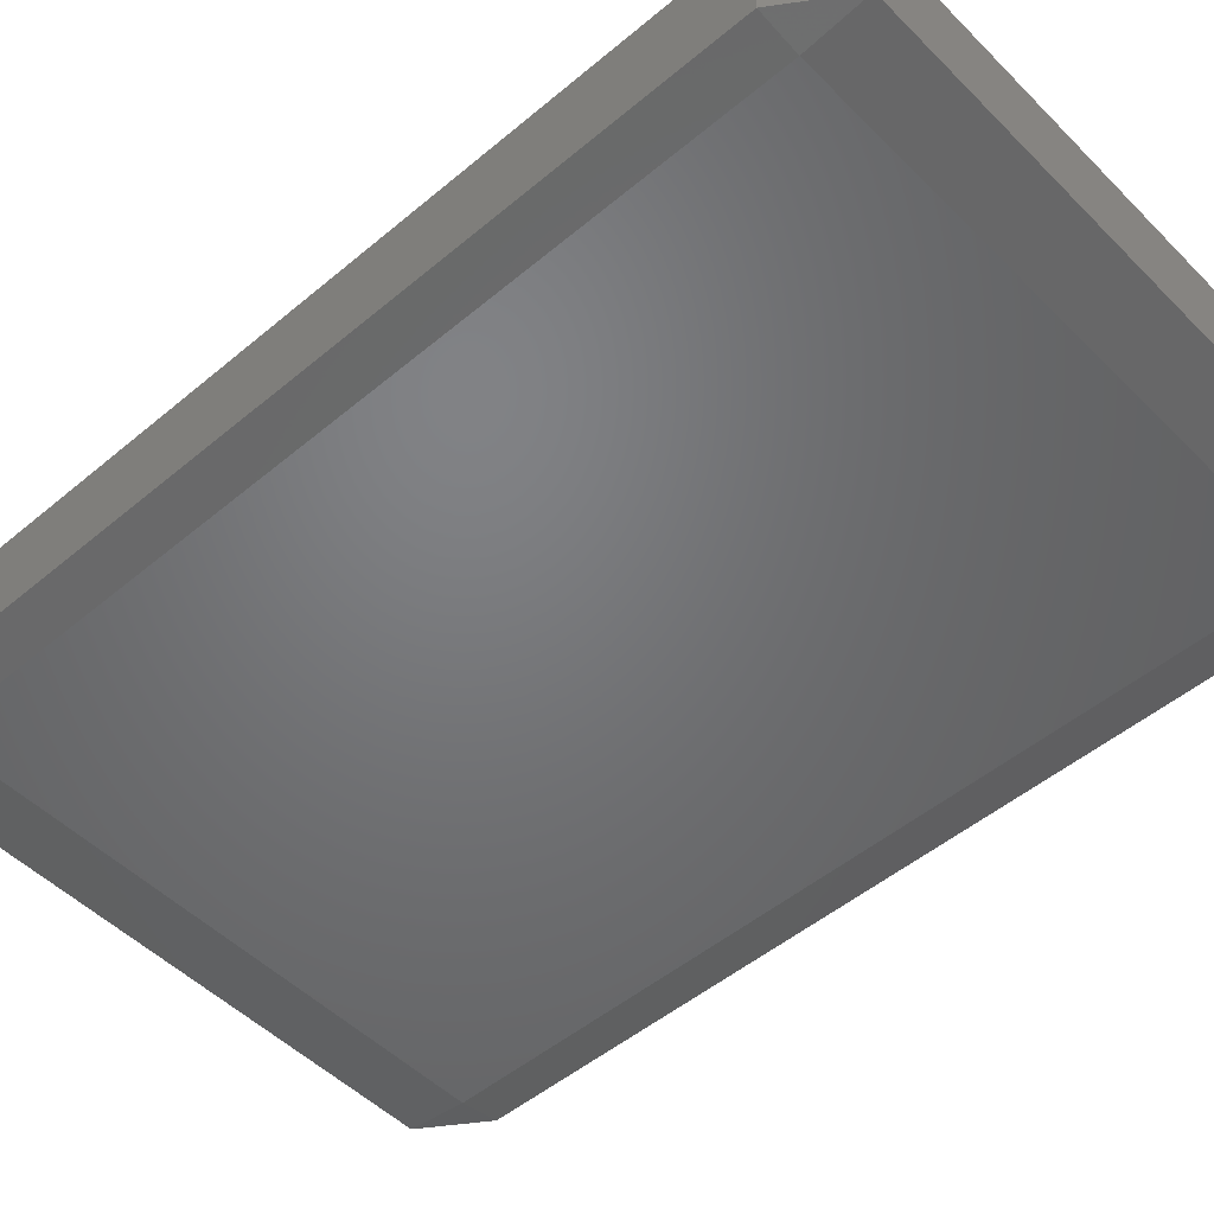
<metadata>
{"format":"stl","ext":"stl","renderer":"f3d","projection":"perspective","resolution":1024,"background":"white","views":[{"elev":-50.2,"azim":-47.4,"up":"+Y"}]}
</metadata>
<code>
# stl→obj: 384 verts, 764 faces
v -0.02333 -0.003889 -0.04005
v -0.02333 -0.00445 -0.035
v -0.0267 -0.003889 -0.035
v -0.02333 -0.002778 -0.04005
v -0.0267 -0.002778 -0.035
v -0.02333 -0.001667 -0.04005
v -0.0267 -0.001667 -0.035
v -0.02333 -0.0005556 -0.04005
v -0.0267 -0.0005556 -0.035
v -0.02333 0.0005556 -0.04005
v -0.0267 0.0005556 -0.035
v -0.02333 0.001667 -0.04005
v -0.0267 0.001667 -0.035
v -0.02333 0.002778 -0.04005
v -0.0267 0.002778 -0.035
v -0.02333 0.003889 -0.04005
v -0.0267 0.003889 -0.035
v -0.02333 0.00445 -0.035
v -0.01667 -0.003889 -0.04005
v -0.01667 -0.00445 -0.035
v -0.01667 -0.002778 -0.04005
v -0.01667 -0.001667 -0.04005
v -0.01667 -0.0005556 -0.04005
v -0.01667 0.0005556 -0.04005
v -0.01667 0.001667 -0.04005
v -0.01667 0.002778 -0.04005
v -0.01667 0.003889 -0.04005
v -0.01667 0.00445 -0.035
v -0.01 -0.003889 -0.04005
v -0.01 -0.00445 -0.035
v -0.01 -0.002778 -0.04005
v -0.01 -0.001667 -0.04005
v -0.01 -0.0005556 -0.04005
v -0.01 0.0005556 -0.04005
v -0.01 0.001667 -0.04005
v -0.01 0.002778 -0.04005
v -0.01 0.003889 -0.04005
v -0.01 0.00445 -0.035
v -0.003333 -0.003889 -0.04005
v -0.003333 -0.00445 -0.035
v -0.003333 -0.002778 -0.04005
v -0.003333 -0.001667 -0.04005
v -0.003333 -0.0005556 -0.04005
v -0.003333 0.0005556 -0.04005
v -0.003333 0.001667 -0.04005
v -0.003333 0.002778 -0.04005
v -0.003333 0.003889 -0.04005
v -0.003333 0.00445 -0.035
v 0.003333 -0.003889 -0.04005
v 0.003333 -0.00445 -0.035
v 0.003333 -0.002778 -0.04005
v 0.003333 -0.001667 -0.04005
v 0.003333 -0.0005556 -0.04005
v 0.003333 0.0005556 -0.04005
v 0.003333 0.001667 -0.04005
v 0.003333 0.002778 -0.04005
v 0.003333 0.003889 -0.04005
v 0.003333 0.00445 -0.035
v 0.01 -0.003889 -0.04005
v 0.01 -0.00445 -0.035
v 0.01 -0.002778 -0.04005
v 0.01 -0.001667 -0.04005
v 0.01 -0.0005556 -0.04005
v 0.01 0.0005556 -0.04005
v 0.01 0.001667 -0.04005
v 0.01 0.002778 -0.04005
v 0.01 0.003889 -0.04005
v 0.01 0.00445 -0.035
v 0.01667 -0.003889 -0.04005
v 0.01667 -0.00445 -0.035
v 0.01667 -0.002778 -0.04005
v 0.01667 -0.001667 -0.04005
v 0.01667 -0.0005556 -0.04005
v 0.01667 0.0005556 -0.04005
v 0.01667 0.001667 -0.04005
v 0.01667 0.002778 -0.04005
v 0.01667 0.003889 -0.04005
v 0.01667 0.00445 -0.035
v 0.02333 -0.003889 -0.04005
v 0.02333 -0.00445 -0.035
v 0.02333 -0.002778 -0.04005
v 0.02333 -0.001667 -0.04005
v 0.02333 -0.0005556 -0.04005
v 0.02333 0.0005556 -0.04005
v 0.02333 0.001667 -0.04005
v 0.02333 0.002778 -0.04005
v 0.02333 0.003889 -0.04005
v 0.02333 0.00445 -0.035
v 0.0267 -0.003889 -0.035
v 0.0267 -0.002778 -0.035
v 0.0267 -0.001667 -0.035
v 0.0267 -0.0005556 -0.035
v 0.0267 0.0005556 -0.035
v 0.0267 0.001667 -0.035
v 0.0267 0.002778 -0.035
v 0.0267 0.003889 -0.035
v -0.02333 -0.00445 -0.025
v -0.0267 -0.003889 -0.025
v -0.0267 -0.002778 -0.025
v -0.0267 -0.001667 -0.025
v -0.0267 -0.0005556 -0.025
v -0.0267 0.0005556 -0.025
v -0.0267 0.001667 -0.025
v -0.0267 0.002778 -0.025
v -0.0267 0.003889 -0.025
v -0.02333 0.00445 -0.025
v -0.01667 -0.00445 -0.025
v -0.01667 0.00445 -0.025
v -0.01 -0.00445 -0.025
v -0.01 0.00445 -0.025
v -0.003333 -0.00445 -0.025
v -0.003333 0.00445 -0.025
v 0.003333 -0.00445 -0.025
v 0.003333 0.00445 -0.025
v 0.01 -0.00445 -0.025
v 0.01 0.00445 -0.025
v 0.01667 -0.00445 -0.025
v 0.01667 0.00445 -0.025
v 0.02333 -0.00445 -0.025
v 0.02333 0.00445 -0.025
v 0.0267 -0.003889 -0.025
v 0.0267 -0.002778 -0.025
v 0.0267 -0.001667 -0.025
v 0.0267 -0.0005556 -0.025
v 0.0267 0.0005556 -0.025
v 0.0267 0.001667 -0.025
v 0.0267 0.002778 -0.025
v 0.0267 0.003889 -0.025
v -0.02333 -0.00445 -0.015
v -0.0267 -0.003889 -0.015
v -0.0267 -0.002778 -0.015
v -0.0267 -0.001667 -0.015
v -0.0267 -0.0005556 -0.015
v -0.0267 0.0005556 -0.015
v -0.0267 0.001667 -0.015
v -0.0267 0.002778 -0.015
v -0.0267 0.003889 -0.015
v -0.02333 0.00445 -0.015
v -0.01667 -0.00445 -0.015
v -0.01667 0.00445 -0.015
v -0.01 -0.00445 -0.015
v -0.01 0.00445 -0.015
v -0.003333 -0.00445 -0.015
v -0.003333 0.00445 -0.015
v 0.003333 -0.00445 -0.015
v 0.003333 0.00445 -0.015
v 0.01 -0.00445 -0.015
v 0.01 0.00445 -0.015
v 0.01667 -0.00445 -0.015
v 0.01667 0.00445 -0.015
v 0.02333 -0.00445 -0.015
v 0.02333 0.00445 -0.015
v 0.0267 -0.003889 -0.015
v 0.0267 -0.002778 -0.015
v 0.0267 -0.001667 -0.015
v 0.0267 -0.0005556 -0.015
v 0.0267 0.0005556 -0.015
v 0.0267 0.001667 -0.015
v 0.0267 0.002778 -0.015
v 0.0267 0.003889 -0.015
v -0.02333 -0.00445 -0.005
v -0.0267 -0.003889 -0.005
v -0.0267 -0.002778 -0.005
v -0.0267 -0.001667 -0.005
v -0.0267 -0.0005556 -0.005
v -0.0267 0.0005556 -0.005
v -0.0267 0.001667 -0.005
v -0.0267 0.002778 -0.005
v -0.0267 0.003889 -0.005
v -0.02333 0.00445 -0.005
v -0.01667 -0.00445 -0.005
v -0.01667 0.00445 -0.005
v -0.01 -0.00445 -0.005
v -0.01 0.00445 -0.005
v -0.003333 -0.00445 -0.005
v -0.003333 0.00445 -0.005
v 0.003333 -0.00445 -0.005
v 0.003333 0.00445 -0.005
v 0.01 -0.00445 -0.005
v 0.01 0.00445 -0.005
v 0.01667 -0.00445 -0.005
v 0.01667 0.00445 -0.005
v 0.02333 -0.00445 -0.005
v 0.02333 0.00445 -0.005
v 0.0267 -0.003889 -0.005
v 0.0267 -0.002778 -0.005
v 0.0267 -0.001667 -0.005
v 0.0267 -0.0005556 -0.005
v 0.0267 0.0005556 -0.005
v 0.0267 0.001667 -0.005
v 0.0267 0.002778 -0.005
v 0.0267 0.003889 -0.005
v -0.02333 -0.00445 0.005
v -0.0267 -0.003889 0.005
v -0.0267 -0.002778 0.005
v -0.0267 -0.001667 0.005
v -0.0267 -0.0005556 0.005
v -0.0267 0.0005556 0.005
v -0.0267 0.001667 0.005
v -0.0267 0.002778 0.005
v -0.0267 0.003889 0.005
v -0.02333 0.00445 0.005
v -0.01667 -0.00445 0.005
v -0.01667 0.00445 0.005
v -0.01 -0.00445 0.005
v -0.01 0.00445 0.005
v -0.003333 -0.00445 0.005
v -0.003333 0.00445 0.005
v 0.003333 -0.00445 0.005
v 0.003333 0.00445 0.005
v 0.01 -0.00445 0.005
v 0.01 0.00445 0.005
v 0.01667 -0.00445 0.005
v 0.01667 0.00445 0.005
v 0.02333 -0.00445 0.005
v 0.02333 0.00445 0.005
v 0.0267 -0.003889 0.005
v 0.0267 -0.002778 0.005
v 0.0267 -0.001667 0.005
v 0.0267 -0.0005556 0.005
v 0.0267 0.0005556 0.005
v 0.0267 0.001667 0.005
v 0.0267 0.002778 0.005
v 0.0267 0.003889 0.005
v -0.02333 -0.00445 0.015
v -0.0267 -0.003889 0.015
v -0.0267 -0.002778 0.015
v -0.0267 -0.001667 0.015
v -0.0267 -0.0005556 0.015
v -0.0267 0.0005556 0.015
v -0.0267 0.001667 0.015
v -0.0267 0.002778 0.015
v -0.0267 0.003889 0.015
v -0.02333 0.00445 0.015
v -0.01667 -0.00445 0.015
v -0.01667 0.00445 0.015
v -0.01 -0.00445 0.015
v -0.01 0.00445 0.015
v -0.003333 -0.00445 0.015
v -0.003333 0.00445 0.015
v 0.003333 -0.00445 0.015
v 0.003333 0.00445 0.015
v 0.01 -0.00445 0.015
v 0.01 0.00445 0.015
v 0.01667 -0.00445 0.015
v 0.01667 0.00445 0.015
v 0.02333 -0.00445 0.015
v 0.02333 0.00445 0.015
v 0.0267 -0.003889 0.015
v 0.0267 -0.002778 0.015
v 0.0267 -0.001667 0.015
v 0.0267 -0.0005556 0.015
v 0.0267 0.0005556 0.015
v 0.0267 0.001667 0.015
v 0.0267 0.002778 0.015
v 0.0267 0.003889 0.015
v -0.02333 -0.00445 0.025
v -0.0267 -0.003889 0.025
v -0.0267 -0.002778 0.025
v -0.0267 -0.001667 0.025
v -0.0267 -0.0005556 0.025
v -0.0267 0.0005556 0.025
v -0.0267 0.001667 0.025
v -0.0267 0.002778 0.025
v -0.0267 0.003889 0.025
v -0.02333 0.00445 0.025
v -0.01667 -0.00445 0.025
v -0.01667 0.00445 0.025
v -0.01 -0.00445 0.025
v -0.01 0.00445 0.025
v -0.003333 -0.00445 0.025
v -0.003333 0.00445 0.025
v 0.003333 -0.00445 0.025
v 0.003333 0.00445 0.025
v 0.01 -0.00445 0.025
v 0.01 0.00445 0.025
v 0.01667 -0.00445 0.025
v 0.01667 0.00445 0.025
v 0.02333 -0.00445 0.025
v 0.02333 0.00445 0.025
v 0.0267 -0.003889 0.025
v 0.0267 -0.002778 0.025
v 0.0267 -0.001667 0.025
v 0.0267 -0.0005556 0.025
v 0.0267 0.0005556 0.025
v 0.0267 0.001667 0.025
v 0.0267 0.002778 0.025
v 0.0267 0.003889 0.025
v -0.02333 -0.00445 0.035
v -0.0267 -0.003889 0.035
v -0.0267 -0.002778 0.035
v -0.0267 -0.001667 0.035
v -0.0267 -0.0005556 0.035
v -0.0267 0.0005556 0.035
v -0.0267 0.001667 0.035
v -0.0267 0.002778 0.035
v -0.0267 0.003889 0.035
v -0.02333 0.00445 0.035
v -0.01667 -0.00445 0.035
v -0.01667 0.00445 0.035
v -0.01 -0.00445 0.035
v -0.01 0.00445 0.035
v -0.003333 -0.00445 0.035
v -0.003333 0.00445 0.035
v 0.003333 -0.00445 0.035
v 0.003333 0.00445 0.035
v 0.01 -0.00445 0.035
v 0.01 0.00445 0.035
v 0.01667 -0.00445 0.035
v 0.01667 0.00445 0.035
v 0.02333 -0.00445 0.035
v 0.02333 0.00445 0.035
v 0.0267 -0.003889 0.035
v 0.0267 -0.002778 0.035
v 0.0267 -0.001667 0.035
v 0.0267 -0.0005556 0.035
v 0.0267 0.0005556 0.035
v 0.0267 0.001667 0.035
v 0.0267 0.002778 0.035
v 0.0267 0.003889 0.035
v -0.02333 -0.003889 0.04005
v -0.02333 -0.002778 0.04005
v -0.02333 -0.001667 0.04005
v -0.02333 -0.0005556 0.04005
v -0.02333 0.0005556 0.04005
v -0.02333 0.001667 0.04005
v -0.02333 0.002778 0.04005
v -0.02333 0.003889 0.04005
v -0.01667 -0.003889 0.04005
v -0.01667 -0.002778 0.04005
v -0.01667 -0.001667 0.04005
v -0.01667 -0.0005556 0.04005
v -0.01667 0.0005556 0.04005
v -0.01667 0.001667 0.04005
v -0.01667 0.002778 0.04005
v -0.01667 0.003889 0.04005
v -0.01 -0.003889 0.04005
v -0.01 -0.002778 0.04005
v -0.01 -0.001667 0.04005
v -0.01 -0.0005556 0.04005
v -0.01 0.0005556 0.04005
v -0.01 0.001667 0.04005
v -0.01 0.002778 0.04005
v -0.01 0.003889 0.04005
v -0.003333 -0.003889 0.04005
v -0.003333 -0.002778 0.04005
v -0.003333 -0.001667 0.04005
v -0.003333 -0.0005556 0.04005
v -0.003333 0.0005556 0.04005
v -0.003333 0.001667 0.04005
v -0.003333 0.002778 0.04005
v -0.003333 0.003889 0.04005
v 0.003333 -0.003889 0.04005
v 0.003333 -0.002778 0.04005
v 0.003333 -0.001667 0.04005
v 0.003333 -0.0005556 0.04005
v 0.003333 0.0005556 0.04005
v 0.003333 0.001667 0.04005
v 0.003333 0.002778 0.04005
v 0.003333 0.003889 0.04005
v 0.01 -0.003889 0.04005
v 0.01 -0.002778 0.04005
v 0.01 -0.001667 0.04005
v 0.01 -0.0005556 0.04005
v 0.01 0.0005556 0.04005
v 0.01 0.001667 0.04005
v 0.01 0.002778 0.04005
v 0.01 0.003889 0.04005
v 0.01667 -0.003889 0.04005
v 0.01667 -0.002778 0.04005
v 0.01667 -0.001667 0.04005
v 0.01667 -0.0005556 0.04005
v 0.01667 0.0005556 0.04005
v 0.01667 0.001667 0.04005
v 0.01667 0.002778 0.04005
v 0.01667 0.003889 0.04005
v 0.02333 -0.003889 0.04005
v 0.02333 -0.002778 0.04005
v 0.02333 -0.001667 0.04005
v 0.02333 -0.0005556 0.04005
v 0.02333 0.0005556 0.04005
v 0.02333 0.001667 0.04005
v 0.02333 0.002778 0.04005
v 0.02333 0.003889 0.04005
f 1 2 3
f 1 3 4
f 4 3 5
f 4 5 6
f 6 5 7
f 6 7 8
f 8 7 9
f 8 9 10
f 10 9 11
f 10 11 12
f 12 11 13
f 12 13 14
f 14 13 15
f 14 15 16
f 16 15 17
f 16 17 18
f 1 19 2
f 2 19 20
f 1 4 19
f 19 4 21
f 4 6 21
f 21 6 22
f 6 8 22
f 22 8 23
f 8 10 23
f 23 10 24
f 10 12 24
f 24 12 25
f 12 14 25
f 25 14 26
f 14 16 26
f 26 16 27
f 16 18 27
f 27 18 28
f 19 29 20
f 20 29 30
f 19 21 29
f 29 21 31
f 21 22 31
f 31 22 32
f 22 23 32
f 32 23 33
f 23 24 33
f 33 24 34
f 24 25 34
f 34 25 35
f 25 26 35
f 35 26 36
f 26 27 36
f 36 27 37
f 27 28 37
f 37 28 38
f 29 39 30
f 30 39 40
f 29 31 39
f 39 31 41
f 31 32 41
f 41 32 42
f 32 33 42
f 42 33 43
f 33 34 43
f 43 34 44
f 34 35 44
f 44 35 45
f 35 36 45
f 45 36 46
f 36 37 46
f 46 37 47
f 37 38 47
f 47 38 48
f 39 49 40
f 40 49 50
f 39 41 49
f 49 41 51
f 41 42 51
f 51 42 52
f 42 43 52
f 52 43 53
f 43 44 53
f 53 44 54
f 44 45 54
f 54 45 55
f 45 46 55
f 55 46 56
f 46 47 56
f 56 47 57
f 47 48 57
f 57 48 58
f 49 59 50
f 50 59 60
f 49 51 59
f 59 51 61
f 51 52 61
f 61 52 62
f 52 53 62
f 62 53 63
f 53 54 63
f 63 54 64
f 54 55 64
f 64 55 65
f 55 56 65
f 65 56 66
f 56 57 66
f 66 57 67
f 57 58 67
f 67 58 68
f 59 69 60
f 60 69 70
f 59 61 69
f 69 61 71
f 61 62 71
f 71 62 72
f 62 63 72
f 72 63 73
f 63 64 73
f 73 64 74
f 64 65 74
f 74 65 75
f 65 66 75
f 75 66 76
f 66 67 76
f 76 67 77
f 67 68 77
f 77 68 78
f 69 79 70
f 70 79 80
f 69 71 79
f 79 71 81
f 71 72 81
f 81 72 82
f 72 73 82
f 82 73 83
f 73 74 83
f 83 74 84
f 74 75 84
f 84 75 85
f 75 76 85
f 85 76 86
f 76 77 86
f 86 77 87
f 77 78 87
f 87 78 88
f 79 89 80
f 79 81 89
f 89 81 90
f 81 82 90
f 90 82 91
f 82 83 91
f 91 83 92
f 83 84 92
f 92 84 93
f 84 85 93
f 93 85 94
f 85 86 94
f 94 86 95
f 86 87 95
f 95 87 96
f 87 88 96
f 2 97 3
f 3 97 98
f 3 98 5
f 5 98 99
f 5 99 7
f 7 99 100
f 7 100 9
f 9 100 101
f 9 101 11
f 11 101 102
f 11 102 13
f 13 102 103
f 13 103 15
f 15 103 104
f 15 104 17
f 17 104 105
f 17 105 18
f 18 105 106
f 20 107 2
f 2 107 97
f 28 18 108
f 108 18 106
f 30 109 20
f 20 109 107
f 38 28 110
f 110 28 108
f 40 111 30
f 30 111 109
f 48 38 112
f 112 38 110
f 50 113 40
f 40 113 111
f 58 48 114
f 114 48 112
f 60 115 50
f 50 115 113
f 68 58 116
f 116 58 114
f 70 117 60
f 60 117 115
f 78 68 118
f 118 68 116
f 80 119 70
f 70 119 117
f 88 78 120
f 120 78 118
f 80 89 119
f 119 89 121
f 89 90 121
f 121 90 122
f 90 91 122
f 122 91 123
f 91 92 123
f 123 92 124
f 92 93 124
f 124 93 125
f 93 94 125
f 125 94 126
f 94 95 126
f 126 95 127
f 95 96 127
f 127 96 128
f 96 88 128
f 128 88 120
f 97 129 98
f 98 129 130
f 98 130 99
f 99 130 131
f 99 131 100
f 100 131 132
f 100 132 101
f 101 132 133
f 101 133 102
f 102 133 134
f 102 134 103
f 103 134 135
f 103 135 104
f 104 135 136
f 104 136 105
f 105 136 137
f 105 137 106
f 106 137 138
f 107 139 97
f 97 139 129
f 108 106 140
f 140 106 138
f 109 141 107
f 107 141 139
f 110 108 142
f 142 108 140
f 111 143 109
f 109 143 141
f 112 110 144
f 144 110 142
f 113 145 111
f 111 145 143
f 114 112 146
f 146 112 144
f 115 147 113
f 113 147 145
f 116 114 148
f 148 114 146
f 117 149 115
f 115 149 147
f 118 116 150
f 150 116 148
f 119 151 117
f 117 151 149
f 120 118 152
f 152 118 150
f 119 121 151
f 151 121 153
f 121 122 153
f 153 122 154
f 122 123 154
f 154 123 155
f 123 124 155
f 155 124 156
f 124 125 156
f 156 125 157
f 125 126 157
f 157 126 158
f 126 127 158
f 158 127 159
f 127 128 159
f 159 128 160
f 128 120 160
f 160 120 152
f 129 161 130
f 130 161 162
f 130 162 131
f 131 162 163
f 131 163 132
f 132 163 164
f 132 164 133
f 133 164 165
f 133 165 134
f 134 165 166
f 134 166 135
f 135 166 167
f 135 167 136
f 136 167 168
f 136 168 137
f 137 168 169
f 137 169 138
f 138 169 170
f 139 171 129
f 129 171 161
f 140 138 172
f 172 138 170
f 141 173 139
f 139 173 171
f 142 140 174
f 174 140 172
f 143 175 141
f 141 175 173
f 144 142 176
f 176 142 174
f 145 177 143
f 143 177 175
f 146 144 178
f 178 144 176
f 147 179 145
f 145 179 177
f 148 146 180
f 180 146 178
f 149 181 147
f 147 181 179
f 150 148 182
f 182 148 180
f 151 183 149
f 149 183 181
f 152 150 184
f 184 150 182
f 151 153 183
f 183 153 185
f 153 154 185
f 185 154 186
f 154 155 186
f 186 155 187
f 155 156 187
f 187 156 188
f 156 157 188
f 188 157 189
f 157 158 189
f 189 158 190
f 158 159 190
f 190 159 191
f 159 160 191
f 191 160 192
f 160 152 192
f 192 152 184
f 161 193 162
f 162 193 194
f 162 194 163
f 163 194 195
f 163 195 164
f 164 195 196
f 164 196 165
f 165 196 197
f 165 197 166
f 166 197 198
f 166 198 167
f 167 198 199
f 167 199 168
f 168 199 200
f 168 200 169
f 169 200 201
f 169 201 170
f 170 201 202
f 171 203 161
f 161 203 193
f 172 170 204
f 204 170 202
f 173 205 171
f 171 205 203
f 174 172 206
f 206 172 204
f 175 207 173
f 173 207 205
f 176 174 208
f 208 174 206
f 177 209 175
f 175 209 207
f 178 176 210
f 210 176 208
f 179 211 177
f 177 211 209
f 180 178 212
f 212 178 210
f 181 213 179
f 179 213 211
f 182 180 214
f 214 180 212
f 183 215 181
f 181 215 213
f 184 182 216
f 216 182 214
f 183 185 215
f 215 185 217
f 185 186 217
f 217 186 218
f 186 187 218
f 218 187 219
f 187 188 219
f 219 188 220
f 188 189 220
f 220 189 221
f 189 190 221
f 221 190 222
f 190 191 222
f 222 191 223
f 191 192 223
f 223 192 224
f 192 184 224
f 224 184 216
f 193 225 194
f 194 225 226
f 194 226 195
f 195 226 227
f 195 227 196
f 196 227 228
f 196 228 197
f 197 228 229
f 197 229 198
f 198 229 230
f 198 230 199
f 199 230 231
f 199 231 200
f 200 231 232
f 200 232 201
f 201 232 233
f 201 233 202
f 202 233 234
f 203 235 193
f 193 235 225
f 204 202 236
f 236 202 234
f 205 237 203
f 203 237 235
f 206 204 238
f 238 204 236
f 207 239 205
f 205 239 237
f 208 206 240
f 240 206 238
f 209 241 207
f 207 241 239
f 210 208 242
f 242 208 240
f 211 243 209
f 209 243 241
f 212 210 244
f 244 210 242
f 213 245 211
f 211 245 243
f 214 212 246
f 246 212 244
f 215 247 213
f 213 247 245
f 216 214 248
f 248 214 246
f 215 217 247
f 247 217 249
f 217 218 249
f 249 218 250
f 218 219 250
f 250 219 251
f 219 220 251
f 251 220 252
f 220 221 252
f 252 221 253
f 221 222 253
f 253 222 254
f 222 223 254
f 254 223 255
f 223 224 255
f 255 224 256
f 224 216 256
f 256 216 248
f 225 257 226
f 226 257 258
f 226 258 227
f 227 258 259
f 227 259 228
f 228 259 260
f 228 260 229
f 229 260 261
f 229 261 230
f 230 261 262
f 230 262 231
f 231 262 263
f 231 263 232
f 232 263 264
f 232 264 233
f 233 264 265
f 233 265 234
f 234 265 266
f 235 267 225
f 225 267 257
f 236 234 268
f 268 234 266
f 237 269 235
f 235 269 267
f 238 236 270
f 270 236 268
f 239 271 237
f 237 271 269
f 240 238 272
f 272 238 270
f 241 273 239
f 239 273 271
f 242 240 274
f 274 240 272
f 243 275 241
f 241 275 273
f 244 242 276
f 276 242 274
f 245 277 243
f 243 277 275
f 246 244 278
f 278 244 276
f 247 279 245
f 245 279 277
f 248 246 280
f 280 246 278
f 247 249 279
f 279 249 281
f 249 250 281
f 281 250 282
f 250 251 282
f 282 251 283
f 251 252 283
f 283 252 284
f 252 253 284
f 284 253 285
f 253 254 285
f 285 254 286
f 254 255 286
f 286 255 287
f 255 256 287
f 287 256 288
f 256 248 288
f 288 248 280
f 257 289 258
f 258 289 290
f 258 290 259
f 259 290 291
f 259 291 260
f 260 291 292
f 260 292 261
f 261 292 293
f 261 293 262
f 262 293 294
f 262 294 263
f 263 294 295
f 263 295 264
f 264 295 296
f 264 296 265
f 265 296 297
f 265 297 266
f 266 297 298
f 267 299 257
f 257 299 289
f 268 266 300
f 300 266 298
f 269 301 267
f 267 301 299
f 270 268 302
f 302 268 300
f 271 303 269
f 269 303 301
f 272 270 304
f 304 270 302
f 273 305 271
f 271 305 303
f 274 272 306
f 306 272 304
f 275 307 273
f 273 307 305
f 276 274 308
f 308 274 306
f 277 309 275
f 275 309 307
f 278 276 310
f 310 276 308
f 279 311 277
f 277 311 309
f 280 278 312
f 312 278 310
f 279 281 311
f 311 281 313
f 281 282 313
f 313 282 314
f 282 283 314
f 314 283 315
f 283 284 315
f 315 284 316
f 284 285 316
f 316 285 317
f 285 286 317
f 317 286 318
f 286 287 318
f 318 287 319
f 287 288 319
f 319 288 320
f 288 280 320
f 320 280 312
f 289 321 290
f 290 321 291
f 291 321 322
f 291 322 292
f 292 322 323
f 292 323 293
f 293 323 324
f 293 324 294
f 294 324 325
f 294 325 295
f 295 325 326
f 295 326 296
f 296 326 327
f 296 327 297
f 297 327 328
f 297 328 298
f 299 329 289
f 289 329 321
f 321 329 322
f 322 329 330
f 322 330 323
f 323 330 331
f 323 331 324
f 324 331 332
f 324 332 325
f 325 332 333
f 325 333 326
f 326 333 334
f 326 334 327
f 327 334 335
f 327 335 328
f 328 335 336
f 300 298 336
f 336 298 328
f 301 337 299
f 299 337 329
f 329 337 330
f 330 337 338
f 330 338 331
f 331 338 339
f 331 339 332
f 332 339 340
f 332 340 333
f 333 340 341
f 333 341 334
f 334 341 342
f 334 342 335
f 335 342 343
f 335 343 336
f 336 343 344
f 302 300 344
f 344 300 336
f 303 345 301
f 301 345 337
f 337 345 338
f 338 345 346
f 338 346 339
f 339 346 347
f 339 347 340
f 340 347 348
f 340 348 341
f 341 348 349
f 341 349 342
f 342 349 350
f 342 350 343
f 343 350 351
f 343 351 344
f 344 351 352
f 304 302 352
f 352 302 344
f 305 353 303
f 303 353 345
f 345 353 346
f 346 353 354
f 346 354 347
f 347 354 355
f 347 355 348
f 348 355 356
f 348 356 349
f 349 356 357
f 349 357 350
f 350 357 358
f 350 358 351
f 351 358 359
f 351 359 352
f 352 359 360
f 306 304 360
f 360 304 352
f 307 361 305
f 305 361 353
f 353 361 354
f 354 361 362
f 354 362 355
f 355 362 363
f 355 363 356
f 356 363 364
f 356 364 357
f 357 364 365
f 357 365 358
f 358 365 366
f 358 366 359
f 359 366 367
f 359 367 360
f 360 367 368
f 308 306 368
f 368 306 360
f 309 369 307
f 307 369 361
f 361 369 362
f 362 369 370
f 362 370 363
f 363 370 371
f 363 371 364
f 364 371 372
f 364 372 365
f 365 372 373
f 365 373 366
f 366 373 374
f 366 374 367
f 367 374 375
f 367 375 368
f 368 375 376
f 310 308 376
f 376 308 368
f 311 377 309
f 309 377 369
f 369 377 370
f 370 377 378
f 370 378 371
f 371 378 379
f 371 379 372
f 372 379 380
f 372 380 373
f 373 380 381
f 373 381 374
f 374 381 382
f 374 382 375
f 375 382 383
f 375 383 376
f 376 383 384
f 312 310 384
f 384 310 376
f 311 313 377
f 313 314 377
f 377 314 378
f 314 315 378
f 378 315 379
f 315 316 379
f 379 316 380
f 316 317 380
f 380 317 381
f 317 318 381
f 381 318 382
f 318 319 382
f 382 319 383
f 319 320 383
f 383 320 384
f 320 312 384

</code>
